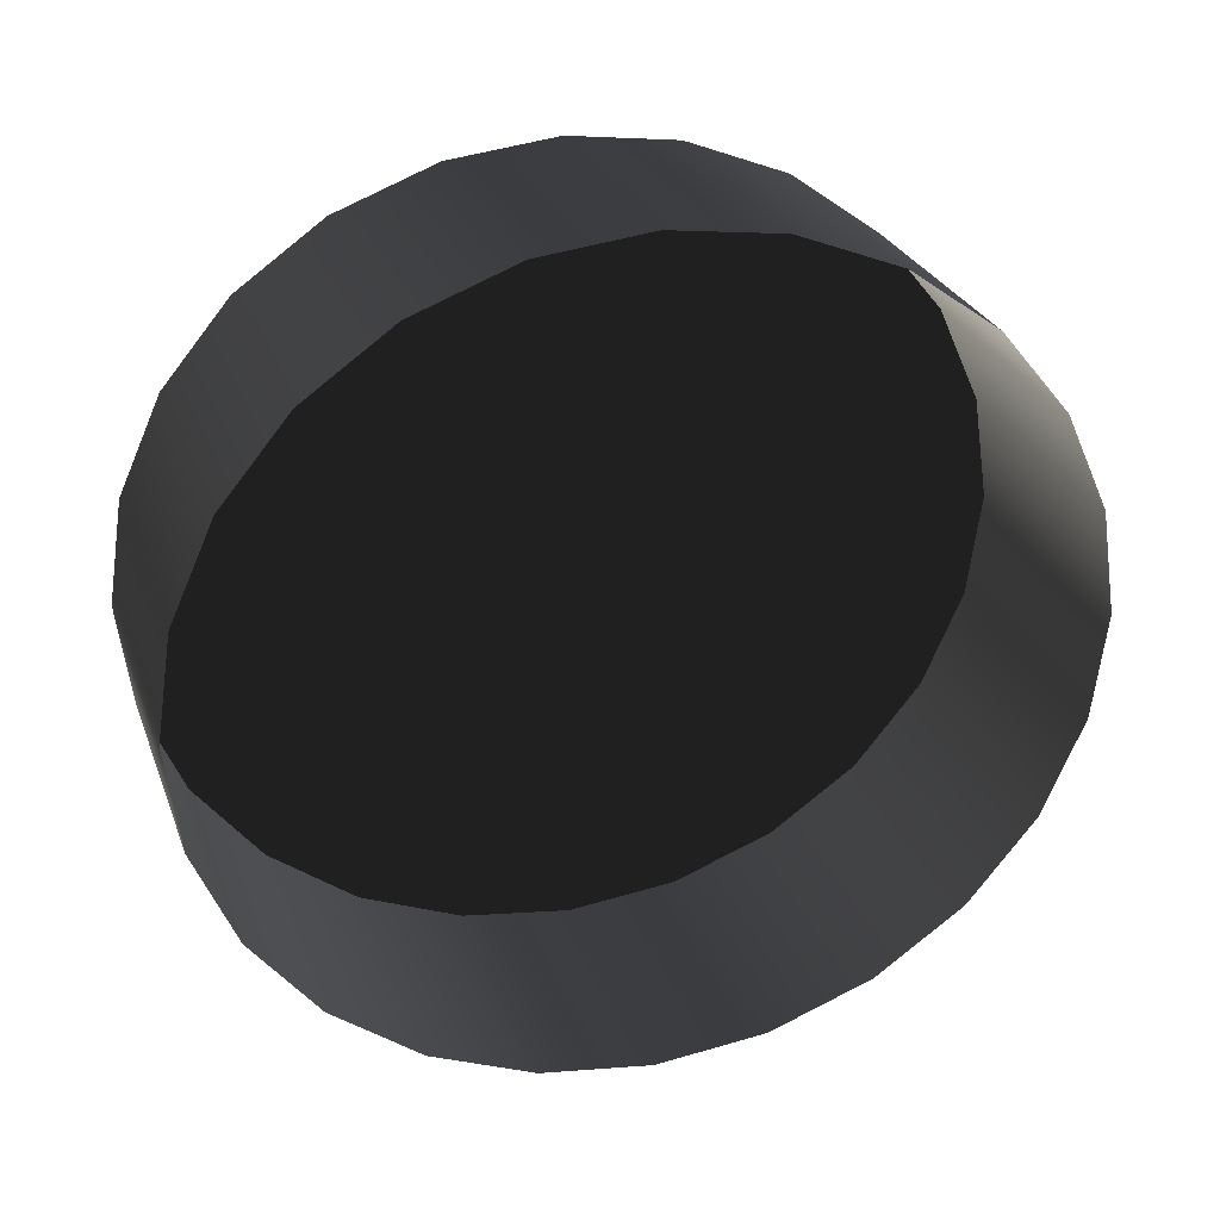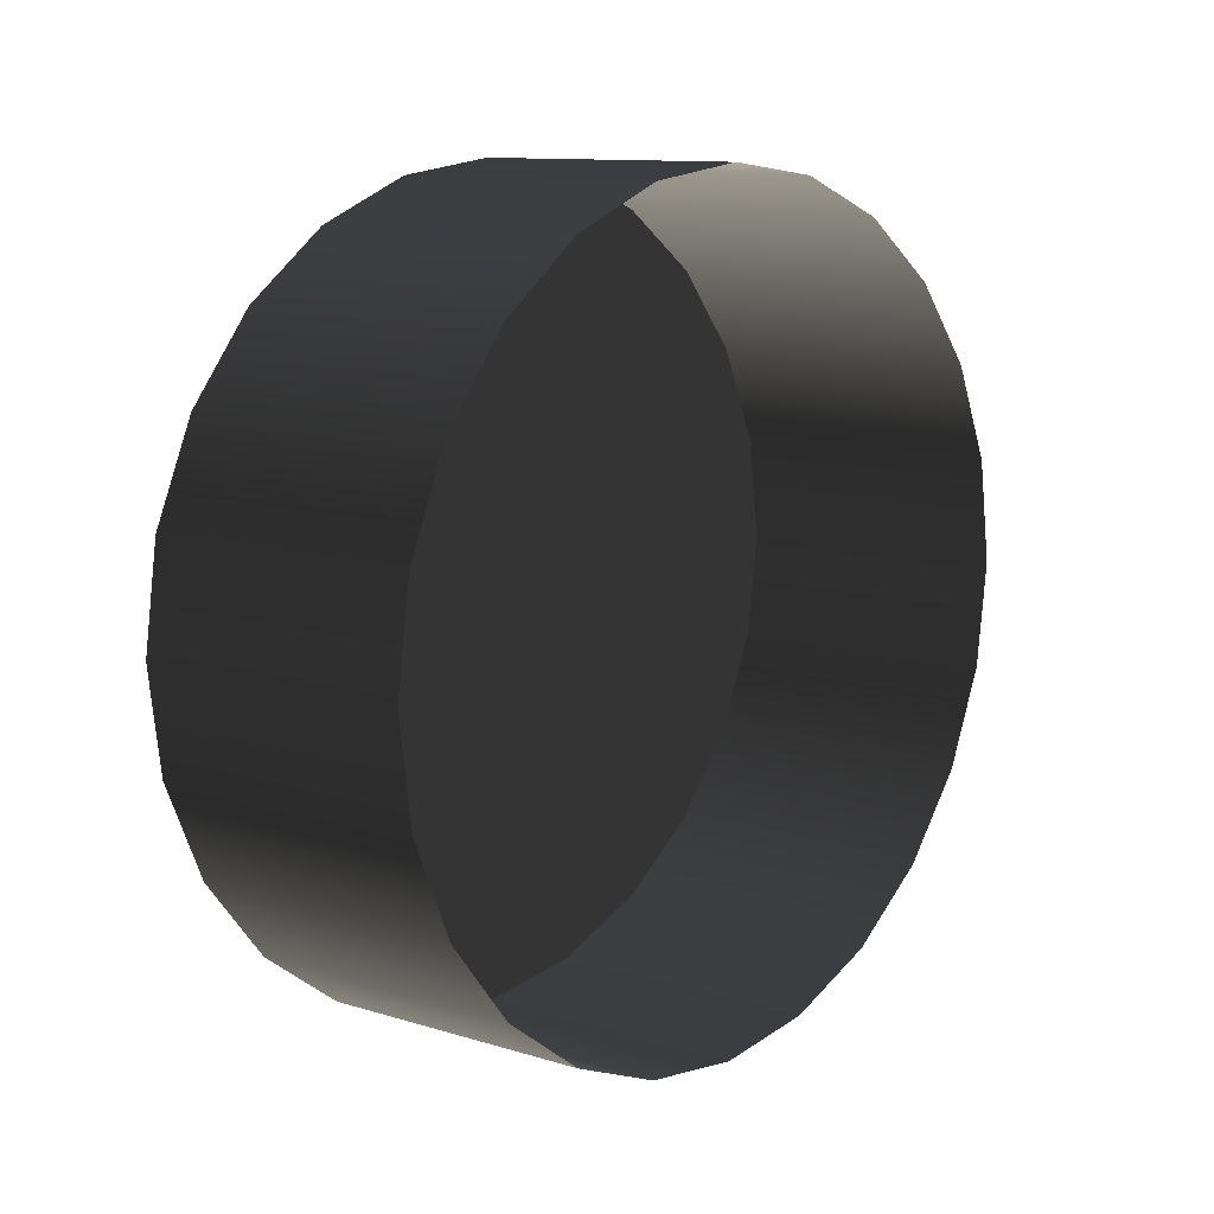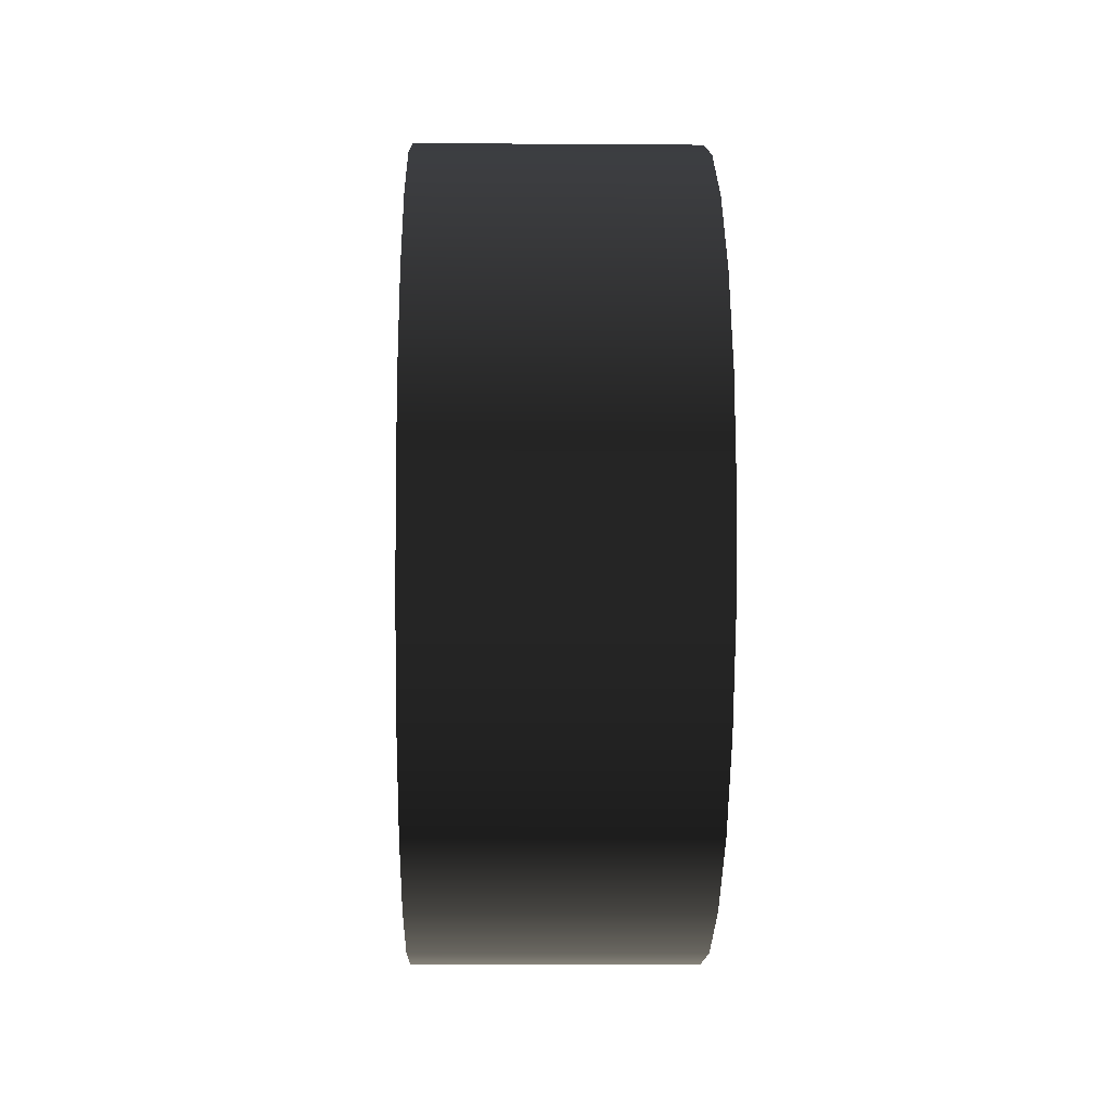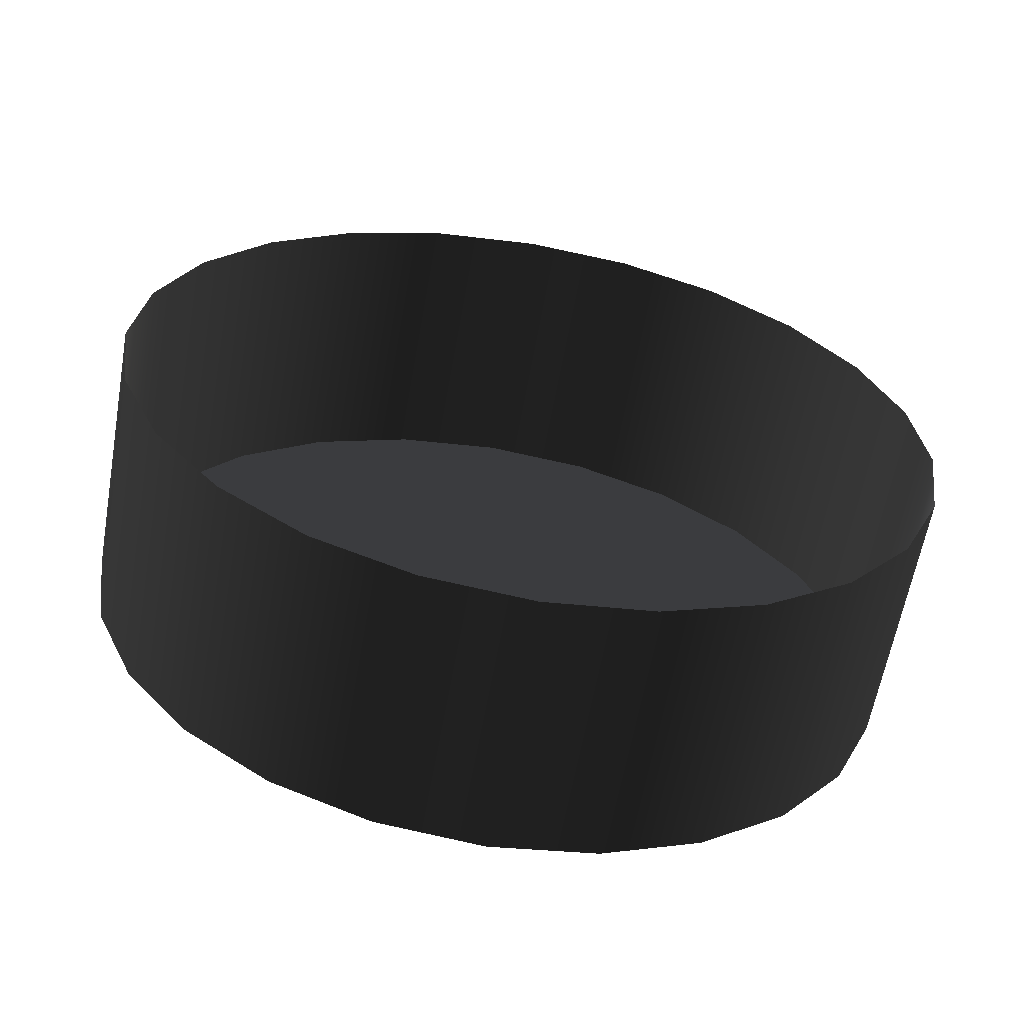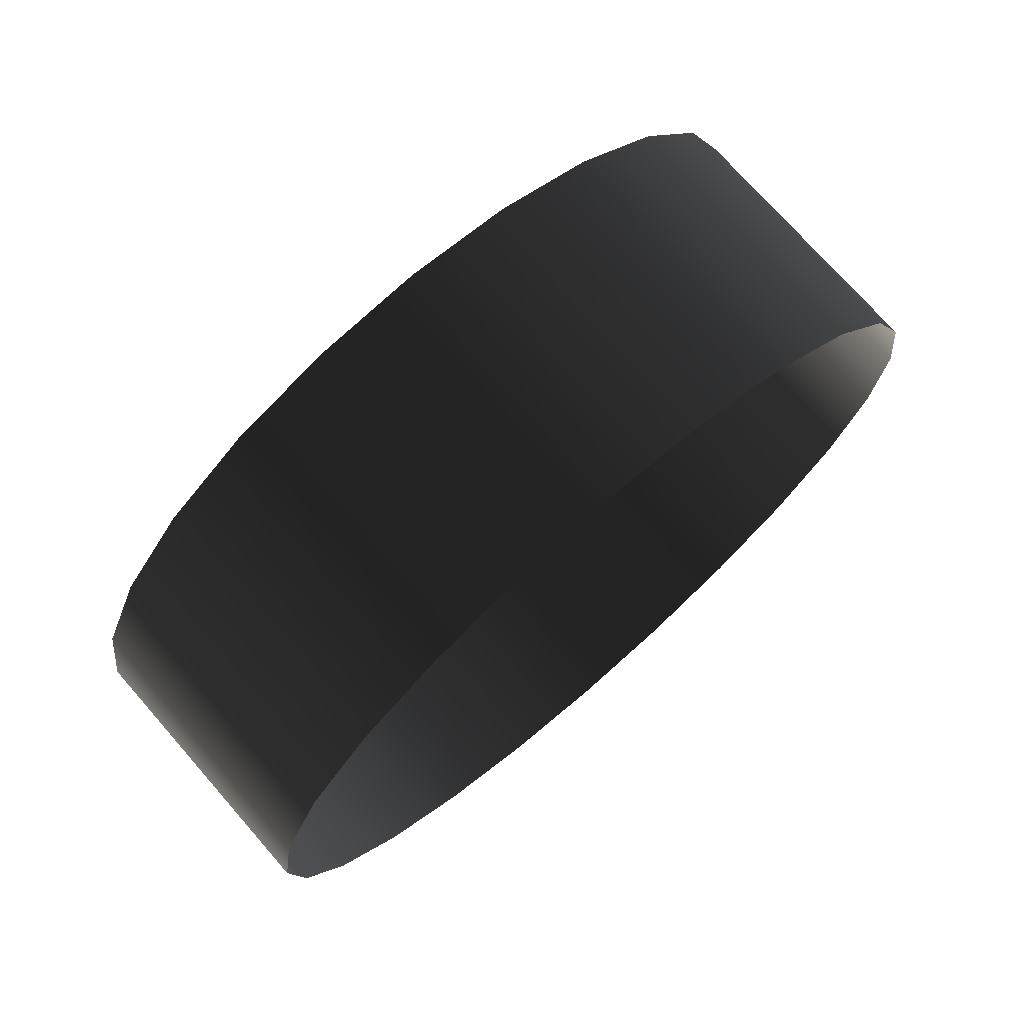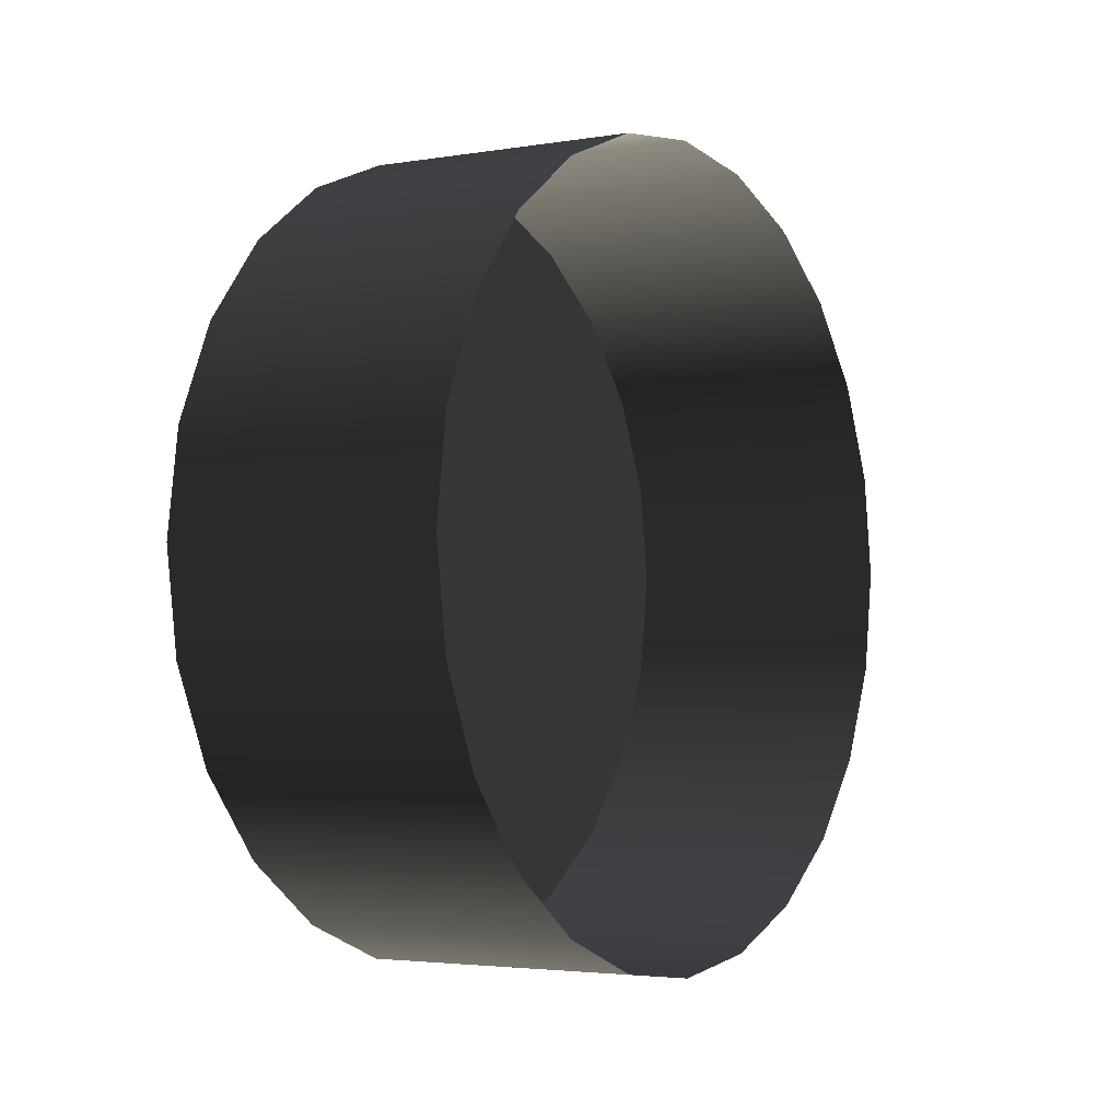
<metadata>
{"format":"obj","ext":"obj","renderer":"f3d","projection":"perspective","resolution":1024,"background":"white","views":[{"elev":25.7,"azim":178.0,"up":"+Y"},{"elev":10.4,"azim":143.7,"up":"+Y"},{"elev":-7.4,"azim":103.8,"up":"+Y"},{"elev":-60.0,"azim":-175.0,"up":"+Y"},{"elev":72.9,"azim":153.9,"up":"+Y"},{"elev":-3.1,"azim":136.0,"up":"+Y"}]}
</metadata>
<code>
o #ID74
v 0.08355 0.01002 0.0714
v 0.08094 0.01002 0.06168
v 0.08405 0.006307 0.07126
v 0.08145 0.006307 0.06155
v 0.08206 0.01348 0.0718
v 0.07946 0.01348 0.06208
v 0.0544 0.006307 0.07921
v 0.0549 0.01002 0.07908
v 0.0549 0.002596 0.07908
v 0.05638 -0.000863 0.07868
v 0.05638 0.01348 0.07868
v 0.05874 -0.003833 0.07805
v 0.05874 0.01645 0.07805
v 0.06181 -0.006111 0.07722
v 0.06181 0.01873 0.07722
v 0.06539 -0.007544 0.07626
v 0.06539 0.02016 0.07626
v 0.06922 -0.008033 0.07524
v 0.06922 0.02065 0.07524
v 0.07306 -0.007544 0.07421
v 0.07306 0.02016 0.07421
v 0.07664 -0.006111 0.07325
v 0.07664 0.01873 0.07325
v 0.07971 -0.003833 0.07243
v 0.07971 0.01645 0.07243
v 0.08206 -0.000863 0.0718
v 0.08206 0.01348 0.0718
v 0.08355 0.002596 0.0714
v 0.08355 0.01002 0.0714
v 0.08405 0.006307 0.07126
v 0.08355 0.002596 0.0714
v 0.08094 0.002596 0.06168
v 0.07971 0.01645 0.07243
v 0.07711 0.01645 0.06271
v 0.0523 0.01002 0.06936
v 0.0549 0.01002 0.07908
v 0.05179 0.006307 0.06949
v 0.0544 0.006307 0.07921
v 0.0523 0.002596 0.06936
v 0.0549 0.002596 0.07908
v 0.05378 -0.000863 0.06896
v 0.05638 -0.000863 0.07868
v 0.05614 -0.003833 0.06833
v 0.05874 -0.003833 0.07805
v 0.06181 -0.006111 0.07722
v 0.05921 -0.006111 0.06751
v 0.06539 -0.007544 0.07626
v 0.06278 -0.007544 0.06655
v 0.06922 -0.008033 0.07524
v 0.06662 -0.008033 0.06552
v 0.07306 -0.007544 0.07421
v 0.07046 -0.007544 0.06449
v 0.07664 -0.006111 0.07325
v 0.07403 -0.006111 0.06353
v 0.07971 -0.003833 0.07243
v 0.07711 -0.003833 0.06271
v 0.08206 -0.000863 0.0718
v 0.07946 -0.000863 0.06208
v 0.07664 0.01873 0.07325
v 0.07403 0.01873 0.06353
v 0.07306 0.02016 0.07421
v 0.07046 0.02016 0.06449
v 0.06922 0.02065 0.07524
v 0.06662 0.02065 0.06552
v 0.06539 0.02016 0.07626
v 0.06278 0.02016 0.06655
v 0.06181 0.01873 0.07722
v 0.05921 0.01873 0.06751
v 0.05874 0.01645 0.07805
v 0.05614 0.01645 0.06833
v 0.05378 0.01348 0.06896
v 0.05638 0.01348 0.07868
f 1 2 3
f 3 2 1
f 4 3 2
f 2 3 4
f 5 6 1
f 1 6 5
f 2 1 6
f 6 1 2
f 7 8 9
f 9 8 7
f 9 8 10
f 10 8 9
f 8 11 10
f 10 11 8
f 10 11 12
f 12 11 10
f 11 13 12
f 12 13 11
f 12 13 14
f 14 13 12
f 13 15 14
f 14 15 13
f 14 15 16
f 16 15 14
f 15 17 16
f 16 17 15
f 16 17 18
f 18 17 16
f 17 19 18
f 18 19 17
f 18 19 20
f 20 19 18
f 19 21 20
f 20 21 19
f 20 21 22
f 22 21 20
f 21 23 22
f 22 23 21
f 22 23 24
f 24 23 22
f 23 25 24
f 24 25 23
f 24 25 26
f 26 25 24
f 25 27 26
f 26 27 25
f 26 27 28
f 28 27 26
f 27 29 28
f 28 29 27
f 30 28 29
f 29 28 30
f 3 4 31
f 31 4 3
f 32 31 4
f 4 31 32
f 33 34 5
f 5 34 33
f 6 5 34
f 34 5 6
f 35 36 37
f 37 36 35
f 38 37 36
f 36 37 38
f 37 38 39
f 39 38 37
f 40 39 38
f 38 39 40
f 39 40 41
f 41 40 39
f 42 41 40
f 40 41 42
f 41 42 43
f 43 42 41
f 44 43 42
f 42 43 44
f 44 45 43
f 43 45 44
f 46 43 45
f 45 43 46
f 45 47 46
f 46 47 45
f 48 46 47
f 47 46 48
f 47 49 48
f 48 49 47
f 50 48 49
f 49 48 50
f 51 52 49
f 49 52 51
f 50 49 52
f 52 49 50
f 51 53 52
f 52 53 51
f 54 52 53
f 53 52 54
f 53 55 54
f 54 55 53
f 56 54 55
f 55 54 56
f 57 58 55
f 55 58 57
f 56 55 58
f 58 55 56
f 31 32 57
f 57 32 31
f 58 57 32
f 32 57 58
f 33 59 34
f 34 59 33
f 60 34 59
f 59 34 60
f 61 62 59
f 59 62 61
f 60 59 62
f 62 59 60
f 61 63 62
f 62 63 61
f 64 62 63
f 63 62 64
f 63 65 64
f 64 65 63
f 66 64 65
f 65 64 66
f 65 67 66
f 66 67 65
f 68 66 67
f 67 66 68
f 69 70 67
f 67 70 69
f 68 67 70
f 70 67 68
f 70 69 71
f 71 69 70
f 72 71 69
f 69 71 72
f 71 72 35
f 35 72 71
f 36 35 72
f 72 35 36

</code>
